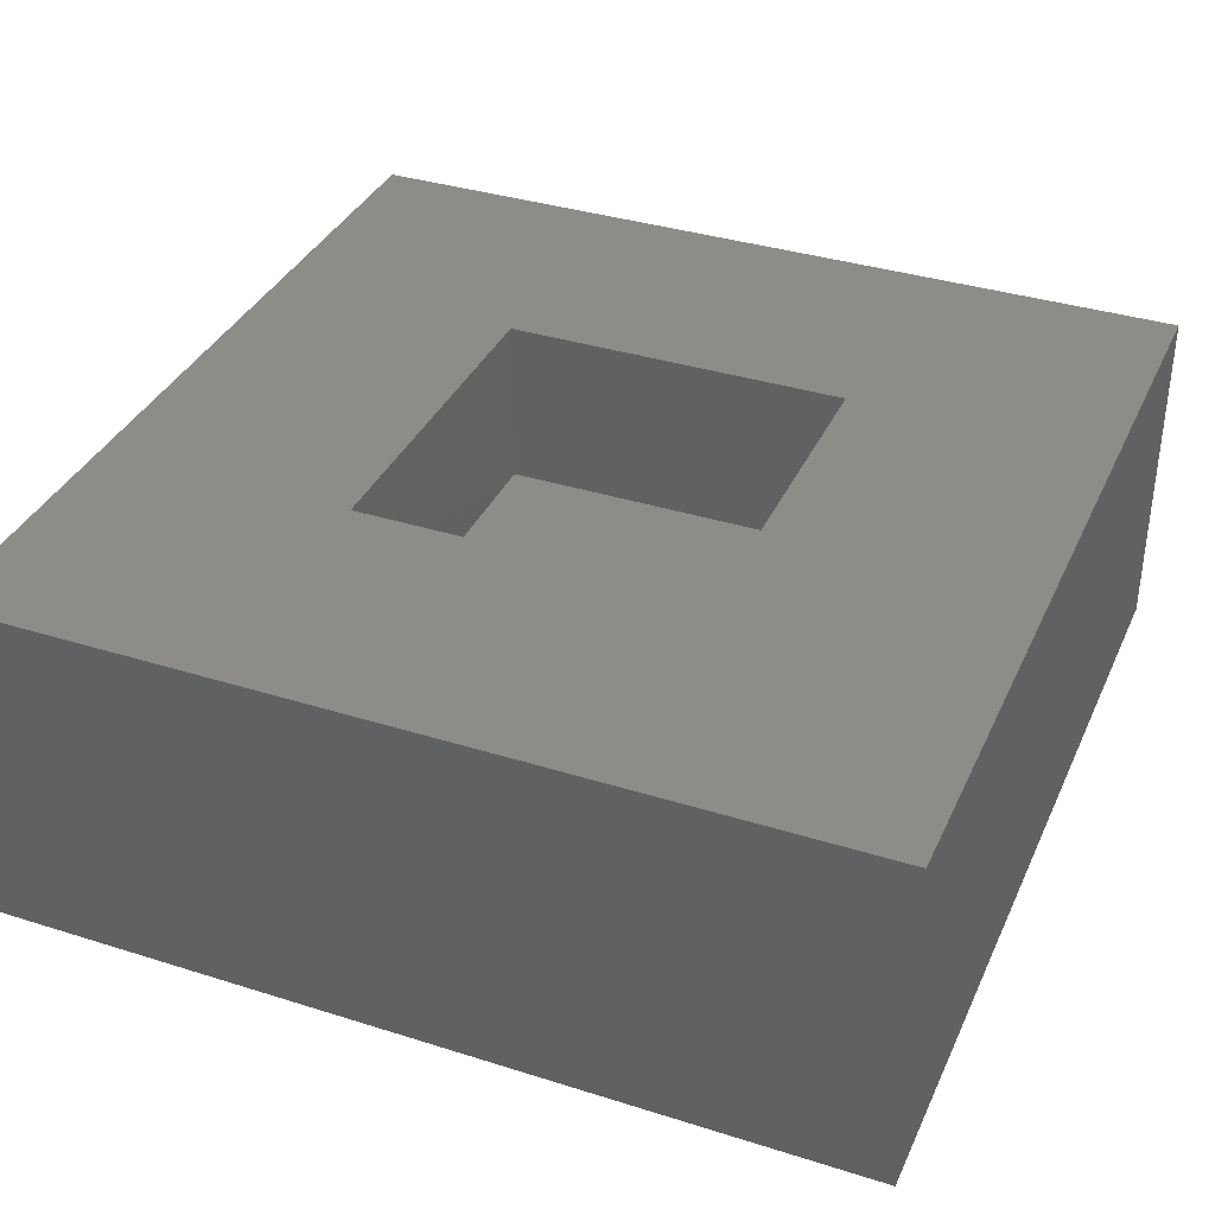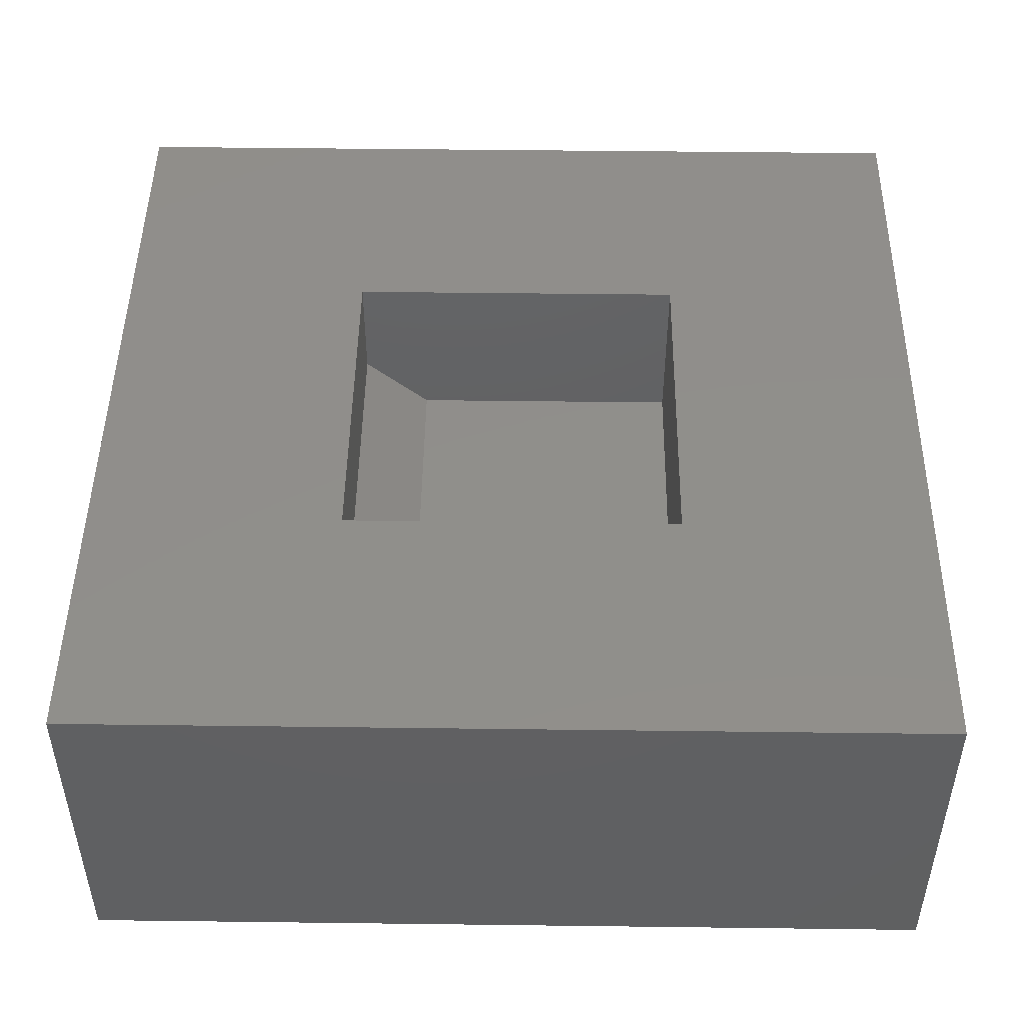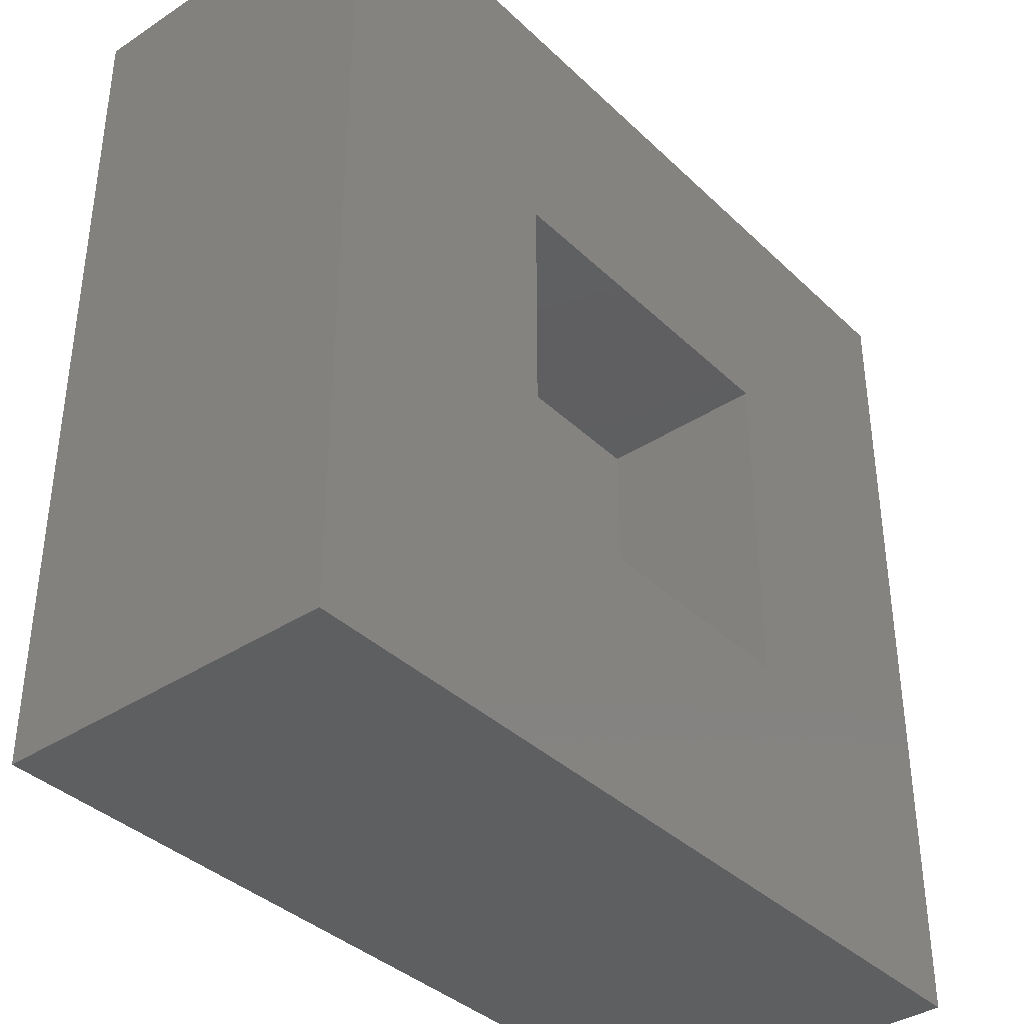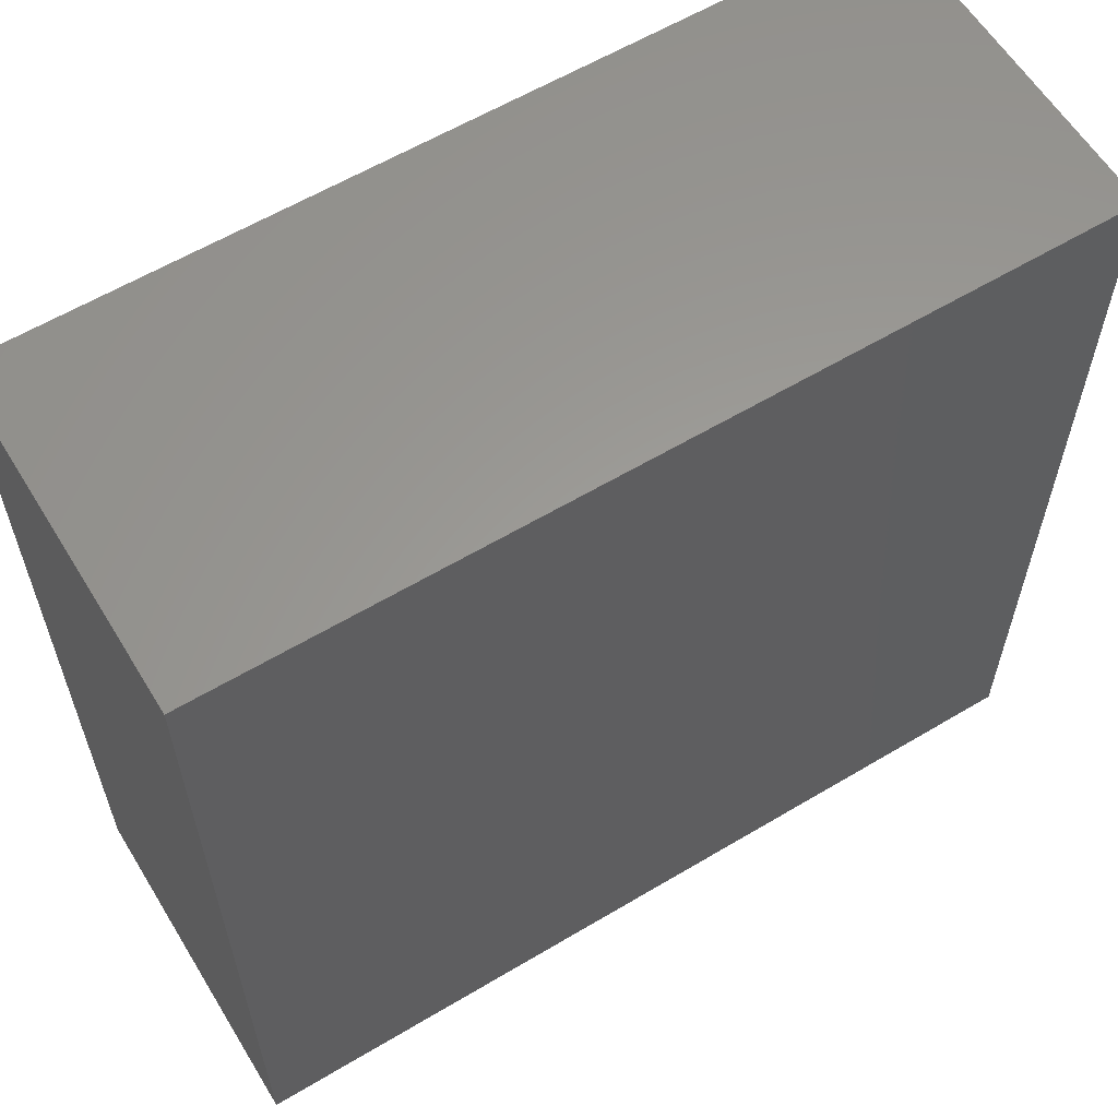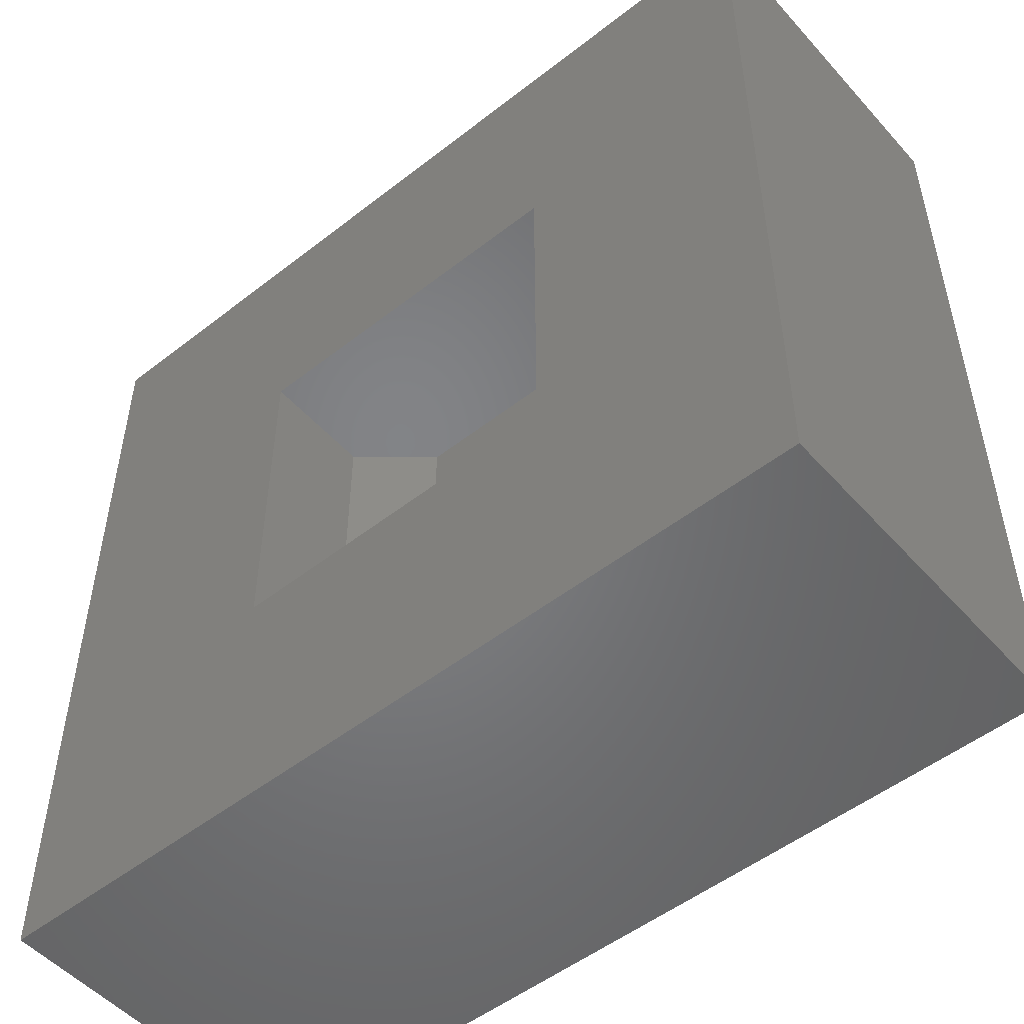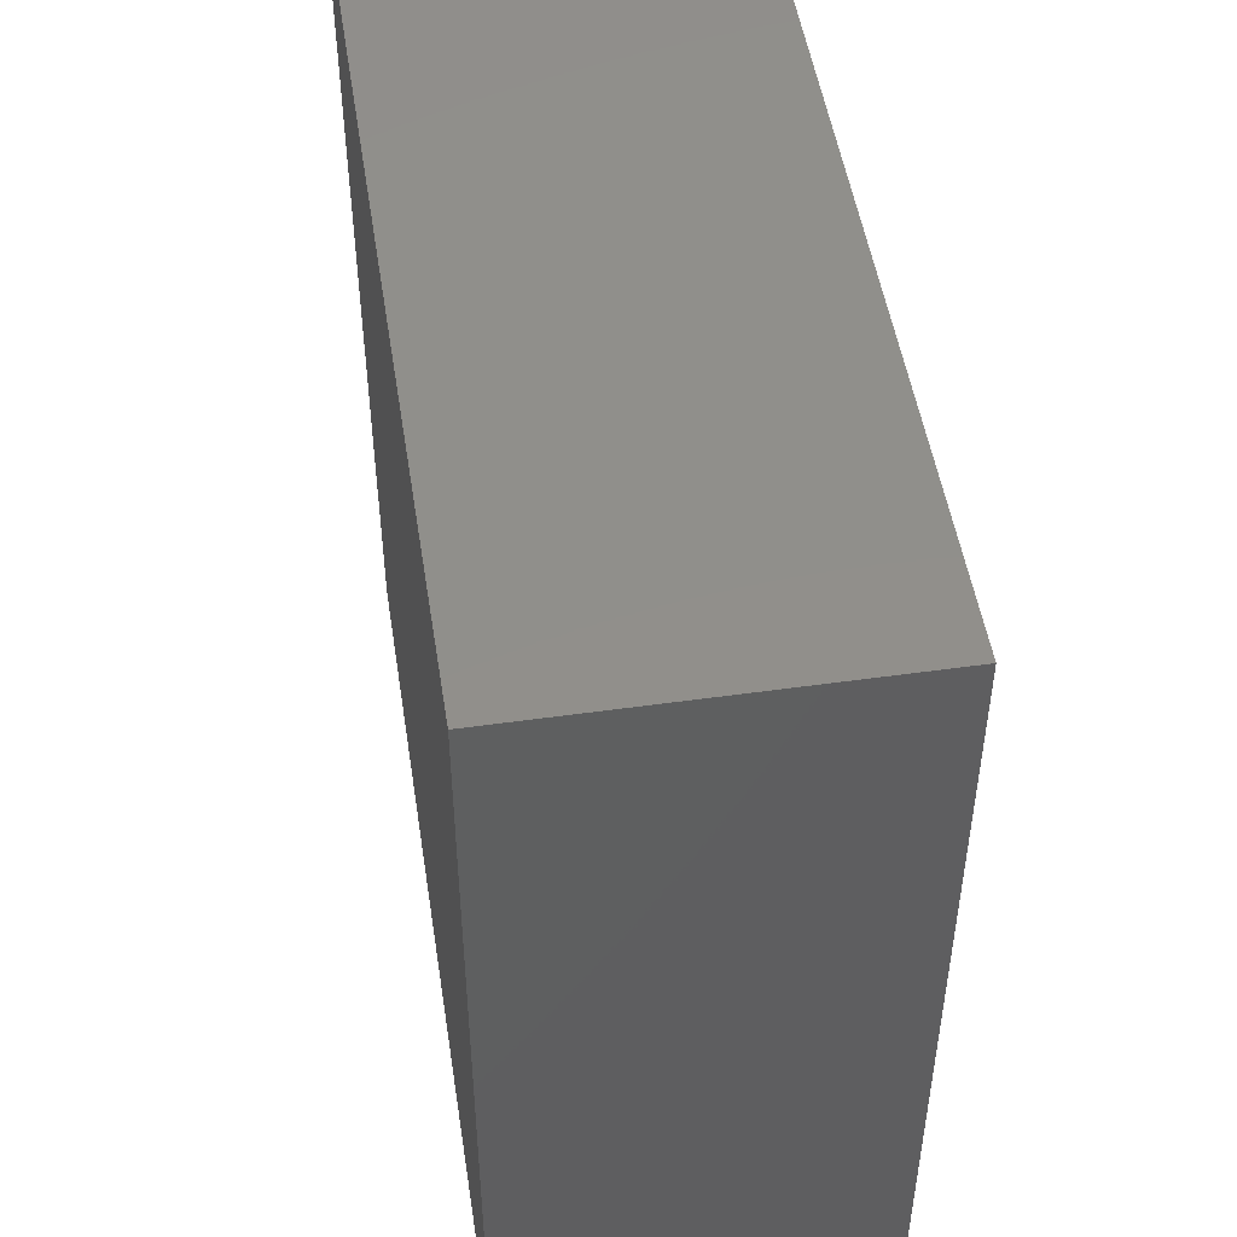
<metadata>
{"format":"stl","ext":"stl","renderer":"f3d","projection":"perspective","resolution":1024,"background":"white","views":[{"elev":36.1,"azim":-67.6,"up":"+Z"},{"elev":47.8,"azim":0.8,"up":"+Z"},{"elev":-37.7,"azim":-50.1,"up":"+Y"},{"elev":60.3,"azim":148.6,"up":"+Y"},{"elev":-51.4,"azim":40.3,"up":"+Y"},{"elev":49.9,"azim":-98.8,"up":"+Y"}]}
</metadata>
<code>
# stl→obj: 18 verts, 32 faces
v -0.1797 -0.2969 0.3047
v 0.3047 -0.2969 0.3047
v -0.1797 0.3047 0.3047
v 0.3047 0.3047 0.3047
v -0.2969 0.3047 0.4062
v -0.2969 0.3047 0.6016
v -0.2969 -0.2969 0.4062
v -0.2969 -0.2969 0.6016
v 0.3047 0.3047 0.6016
v 0.3047 -0.2969 0.6016
v 0.75 -0.75 0.6016
v -0.75 -0.75 0.6016
v -0.75 0.75 0.6016
v 0.75 0.75 0.6016
v -0.75 -0.75 0
v -0.75 0.75 0
v 0.75 -0.75 0
v 0.75 0.75 0
f 1 2 3
f 3 2 4
f 5 6 7
f 7 6 8
f 4 9 3
f 3 9 6
f 3 6 5
f 10 2 8
f 8 2 1
f 8 1 7
f 3 5 1
f 1 5 7
f 11 10 12
f 12 10 8
f 12 8 13
f 13 8 6
f 13 6 14
f 14 6 9
f 14 9 11
f 11 9 10
f 2 10 4
f 4 10 9
f 15 16 17
f 17 16 18
f 13 16 12
f 12 16 15
f 14 18 13
f 13 18 16
f 11 17 14
f 14 17 18
f 12 15 11
f 11 15 17

</code>
